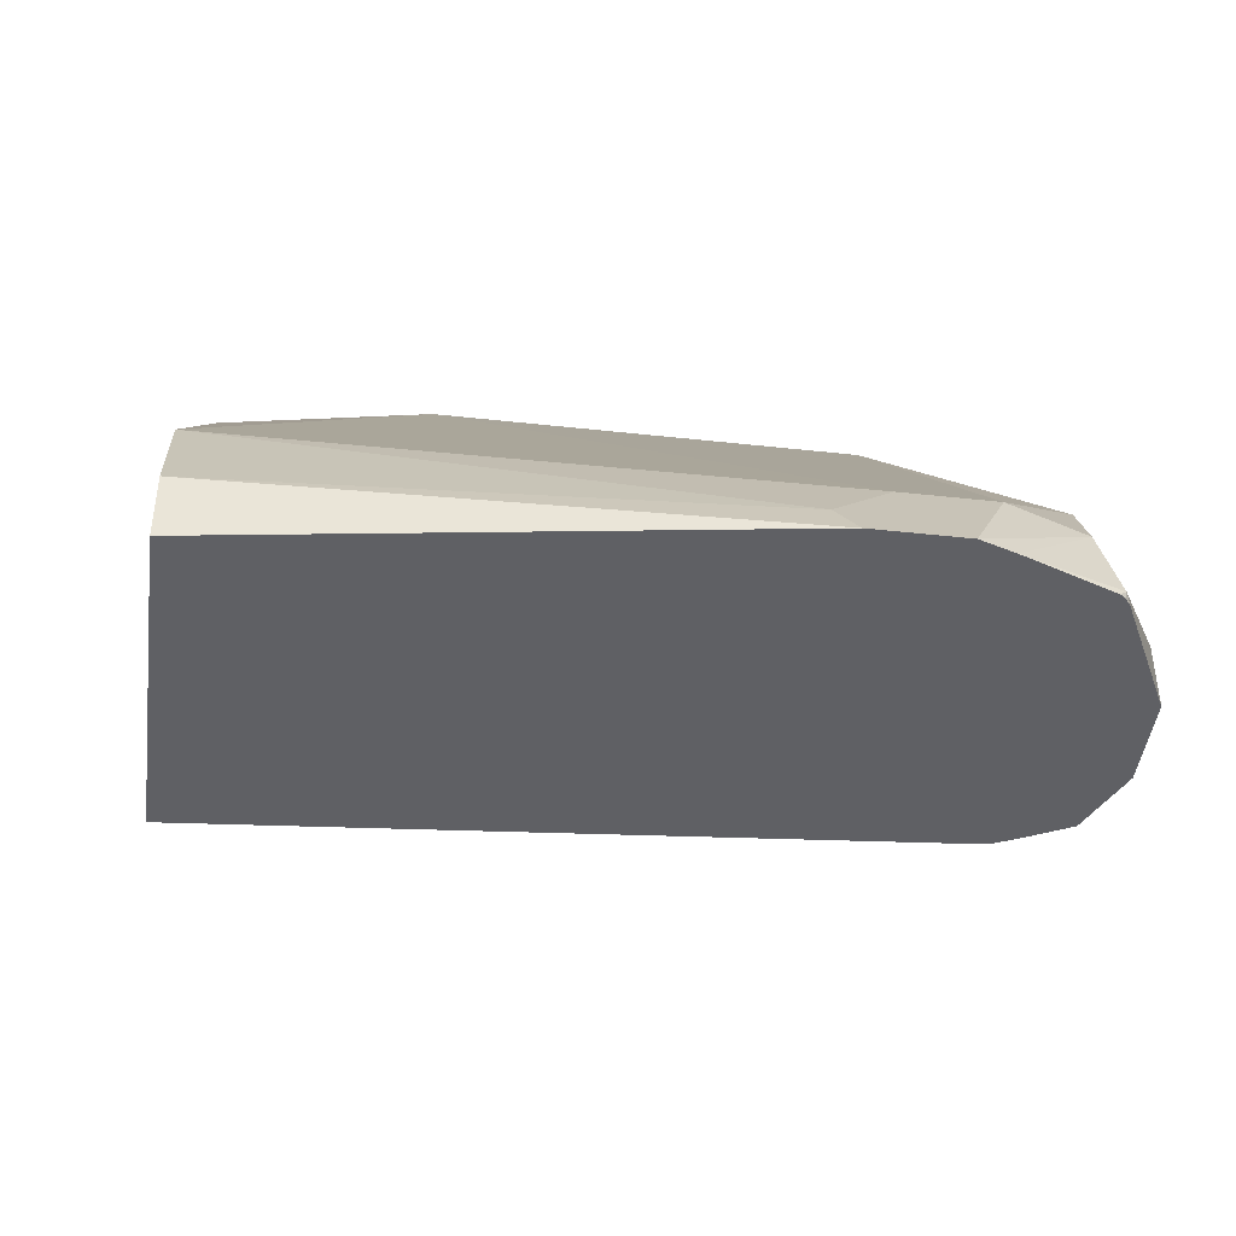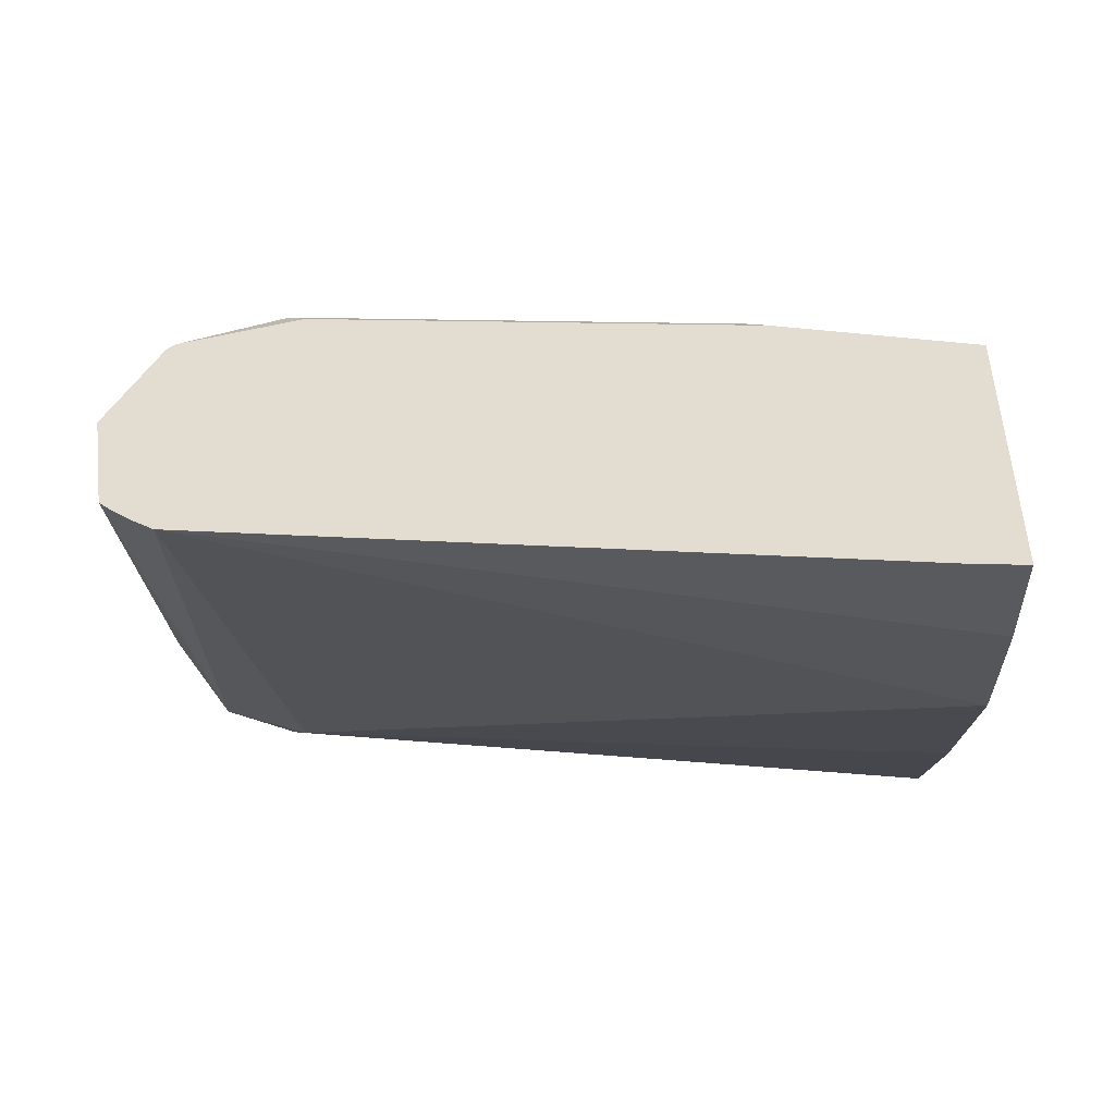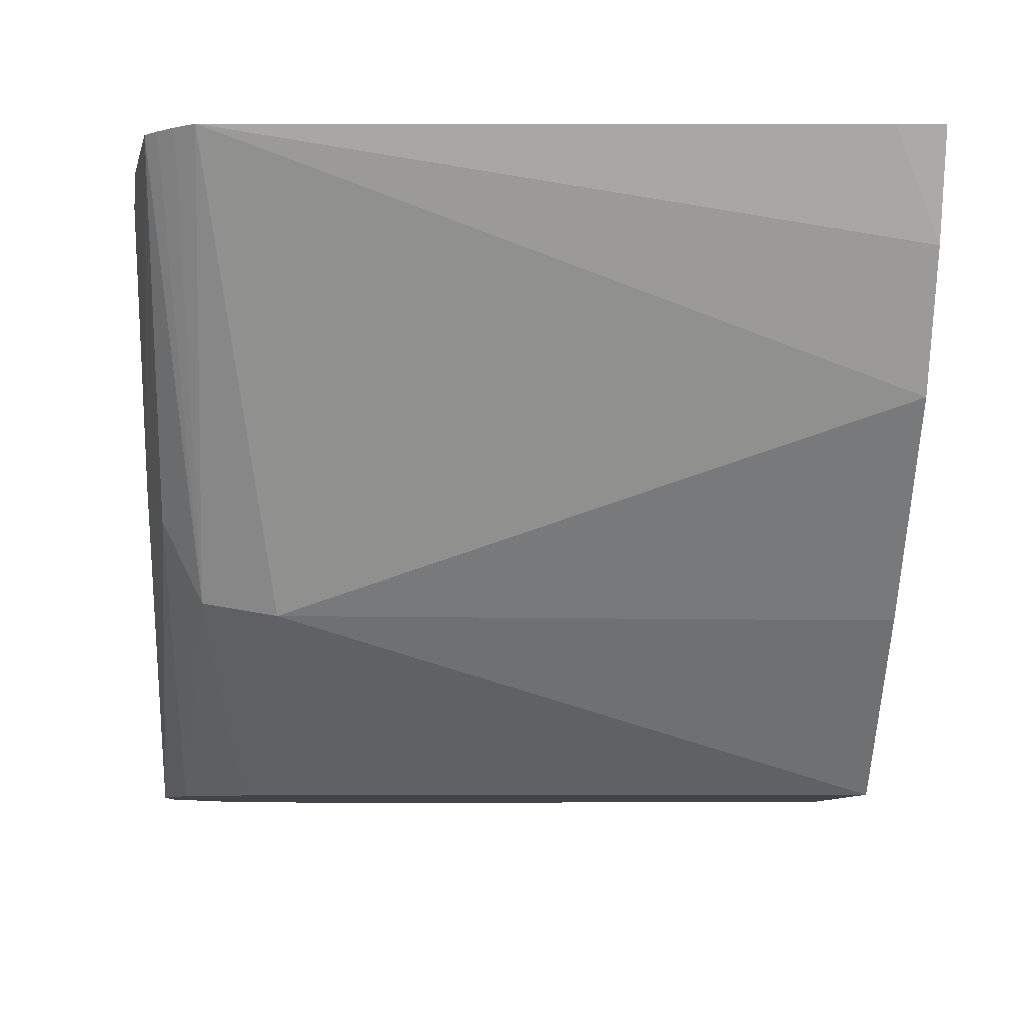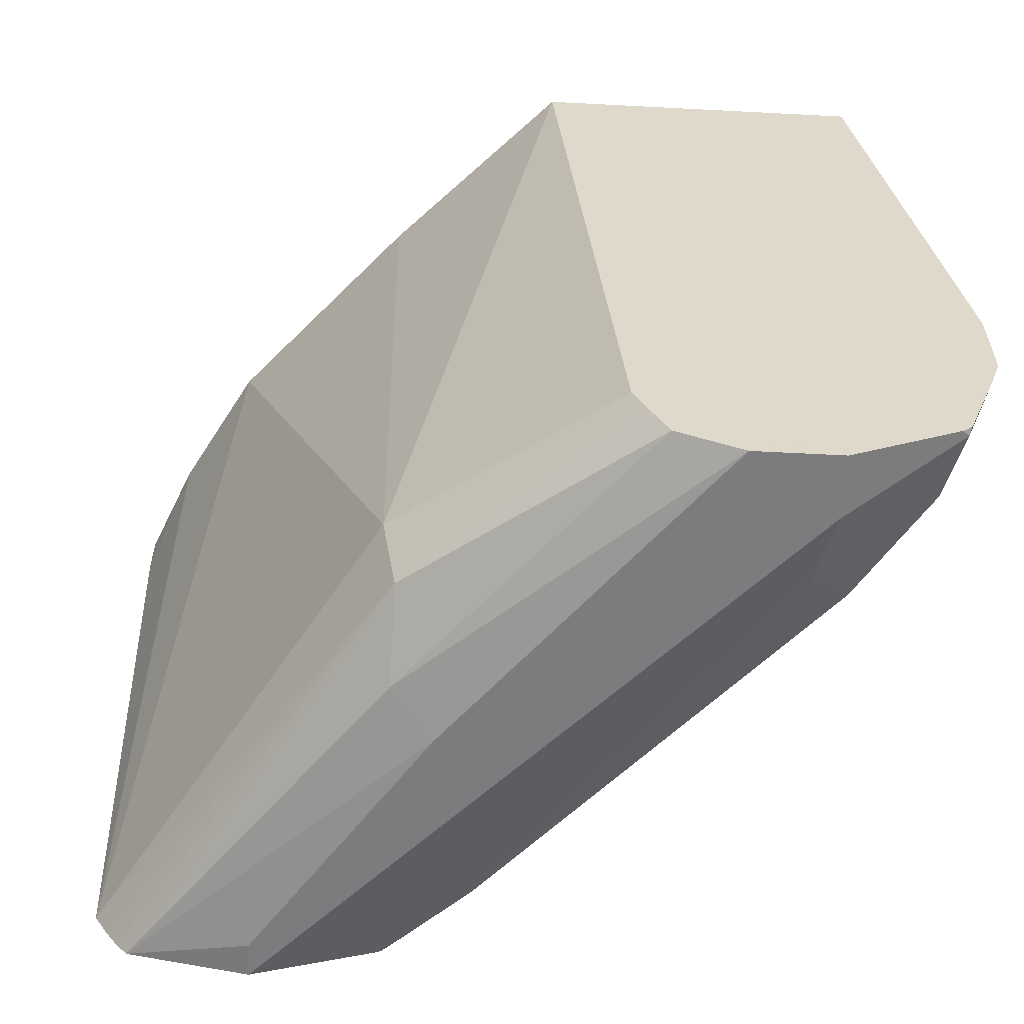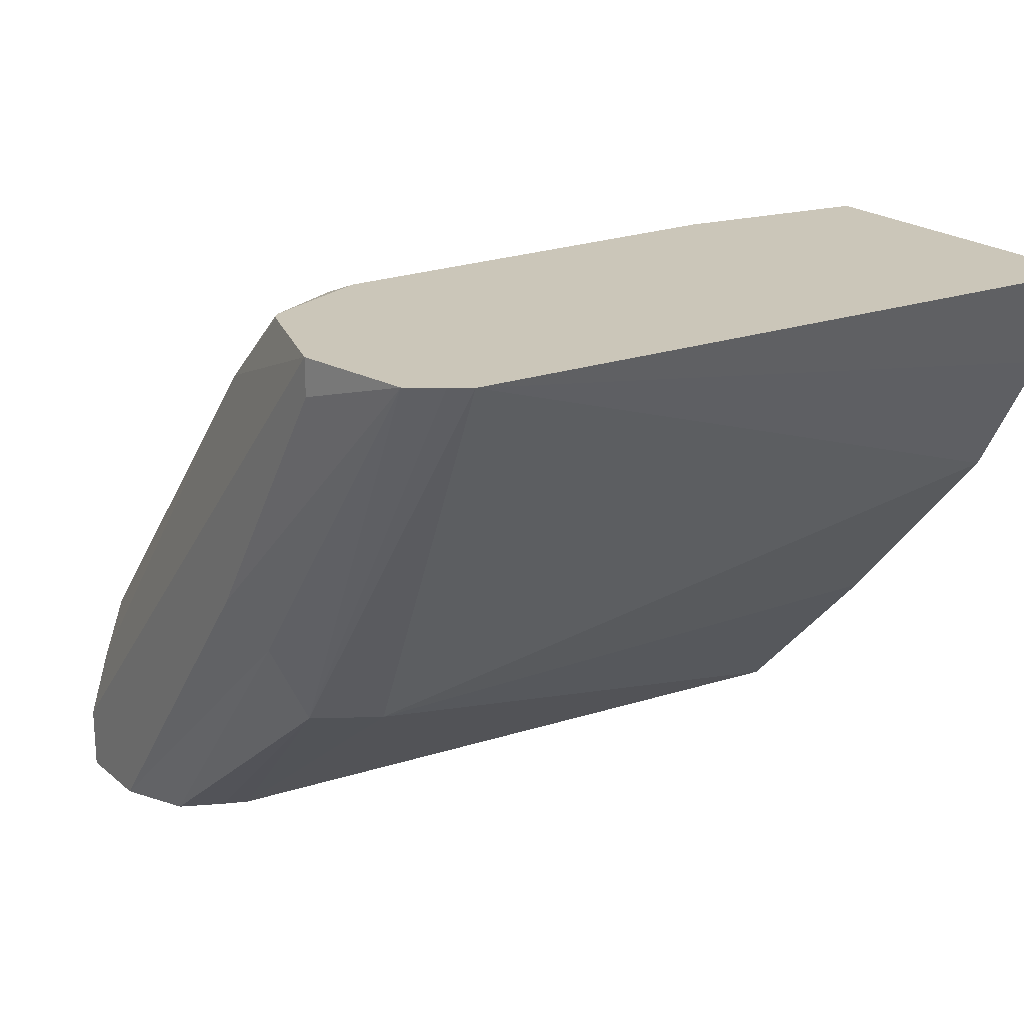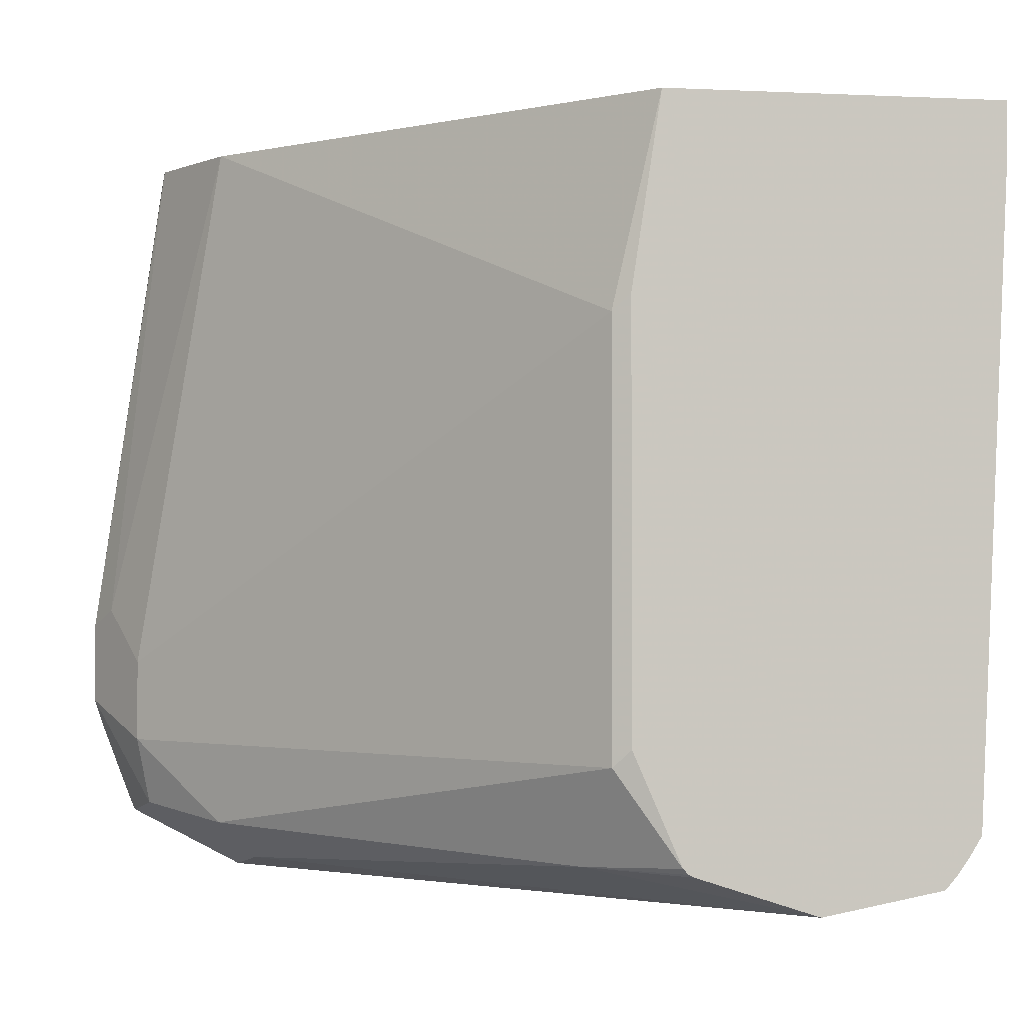
<metadata>
{"format":"obj","ext":"obj","renderer":"f3d","projection":"perspective","resolution":1024,"background":"white","views":[{"elev":-44.0,"azim":-97.4,"up":"+Z"},{"elev":35.4,"azim":91.6,"up":"+Z"},{"elev":-8.5,"azim":87.4,"up":"+Z"},{"elev":-58.9,"azim":176.9,"up":"+Y"},{"elev":20.9,"azim":55.2,"up":"+Z"},{"elev":-1.8,"azim":-10.0,"up":"+Y"}]}
</metadata>
<code>
v -0.7196 -0.6168 -0.1713
v -0.7139 -0.6111 -0.1428
v -0.7596 -0.5883 -0.1656
v -0.7653 -0.594 -0.1942
v -0.7626 -0.5953 -0.1969
v -0.7196 -0.6168 -0.1969
v -0.514 -0.6168 0.04913
v -0.731 -0.594 -0.1256
v -0.5997 -0.5997 0.01712
v -0.7653 -0.5597 -0.1599
v -0.7838 -0.5439 -0.1969
v -0.7794 -0.557 -0.1969
v -0.7666 -0.5913 -0.1969
v -0.7651 -0.5932 -0.1969
v -0.6853 -0.6168 -0.1969
v -0.514 -0.6168 0.03424
v -0.4649 -0.6077 0.04913
v -0.5632 -0.6008 0.04913
v -0.594 -0.5597 0.04568
v -0.5654 -0.5997 0.04913
v -0.5677 -0.5974 0.04913
v -0.7653 -0.5254 -0.1599
v -0.7767 -0.5368 -0.1827
v -0.7838 -0.5096 -0.1969
v -0.6596 -0.605 -0.1969
v -0.5654 -0.6082 -0.08565
v -0.5826 -0.6168 -0.06856
v -0.4604 -0.6025 0.04913
v -0.5654 -0.5911 -0.1199
v -0.5871 -0.5528 0.04913
v -0.594 -0.3884 0.04568
v -0.731 -0.3038 -0.1256
v -0.7767 -0.5026 -0.1827
v -0.7539 -0.3038 -0.1713
v -0.7539 -0.3038 -0.1969
v -0.6511 -0.588 -0.1969
v -0.4552 -0.5955 0.04913
v -0.5597 -0.5597 -0.1256
v -0.45 -0.5871 0.04913
v -0.6467 -0.5782 -0.1969
v -0.5871 -0.3815 0.04913
v -0.5752 -0.3038 0.04913
v -0.6225 -0.3038 -0.1969
v -0.5553 -0.3038 -0.1267
v -0.4854 -0.3038 -0.04616
v -0.4558 -0.3038 0.006985
v -0.438 -0.3233 0.04913
v -0.438 -0.3038 0.04913
f 24 33 34
f 17 26 29
f 24 34 35
f 22 31 32
f 22 32 33
f 19 41 31
f 19 30 41
f 19 21 30
f 17 29 28
f 17 27 26
f 10 31 22
f 15 26 27
f 15 25 26
f 11 33 24
f 11 23 33
f 10 19 31
f 10 23 11
f 10 33 23
f 25 36 29
f 10 22 33
f 16 27 17
f 25 29 26
f 38 44 45
f 29 38 39
f 9 21 19
f 46 48 47
f 39 46 47
f 39 45 46
f 38 43 44
f 38 40 43
f 38 45 39
f 32 35 34
f 32 43 35
f 28 29 37
f 32 44 43
f 32 46 45
f 32 48 46
f 32 42 48
f 32 34 33
f 31 42 32
f 31 41 42
f 29 40 38
f 29 36 40
f 29 39 37
f 32 45 44
f 9 20 21
f 8 9 19
f 8 19 10
f 5 14 13
f 4 14 5
f 4 13 14
f 4 12 13
f 3 8 10
f 3 12 4
f 3 11 12
f 3 10 11
f 2 9 8
f 5 13 12
f 2 7 9
f 1 7 2
f 1 27 16
f 1 15 27
f 1 6 15
f 1 5 6
f 1 4 5
f 1 3 4
f 1 2 3
f 9 18 20
f 2 8 3
f 5 12 11
f 1 16 7
f 5 24 35
f 5 11 24
f 7 18 9
f 7 20 18
f 7 21 20
f 7 41 30
f 7 42 41
f 7 48 42
f 7 47 48
f 7 39 47
f 7 30 21
f 7 28 37
f 7 17 28
f 7 16 17
f 5 15 6
f 5 25 15
f 5 36 25
f 5 40 36
f 5 43 40
f 7 37 39
f 5 35 43

</code>
